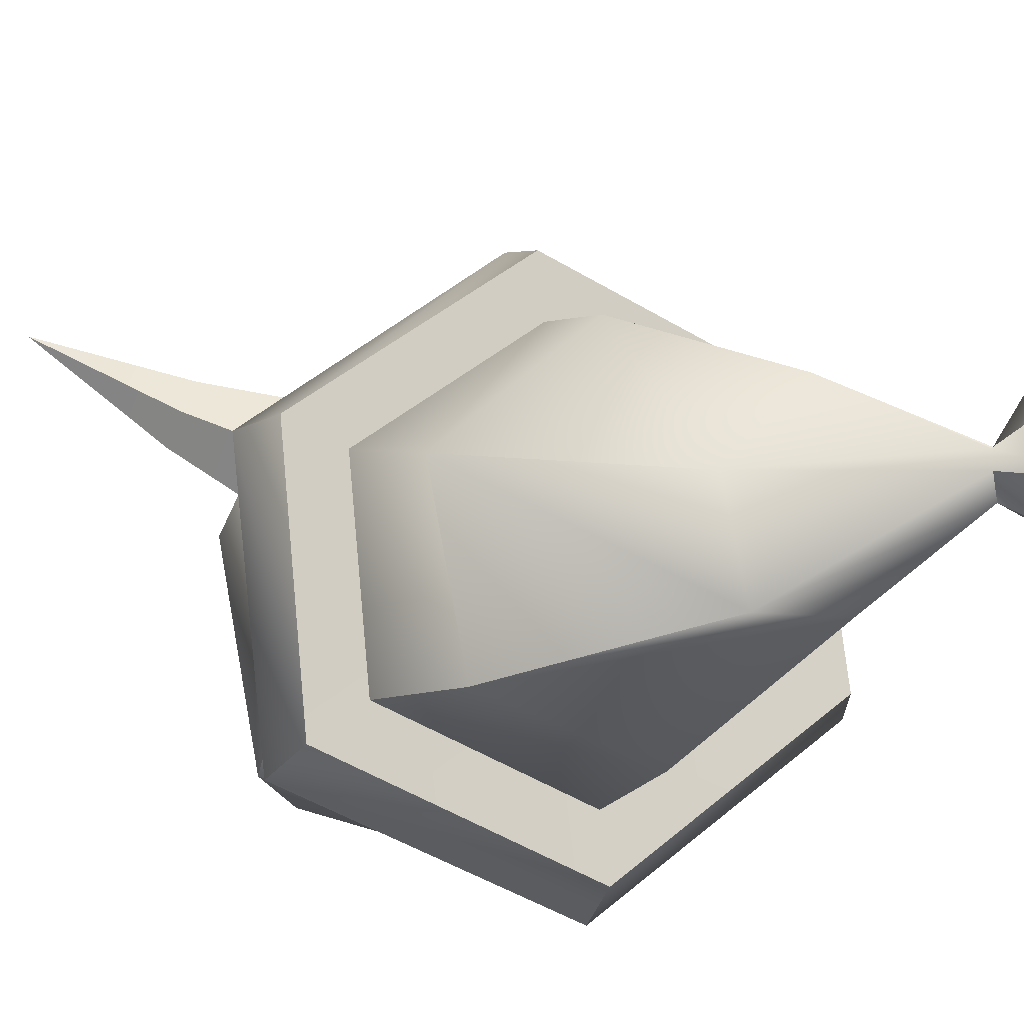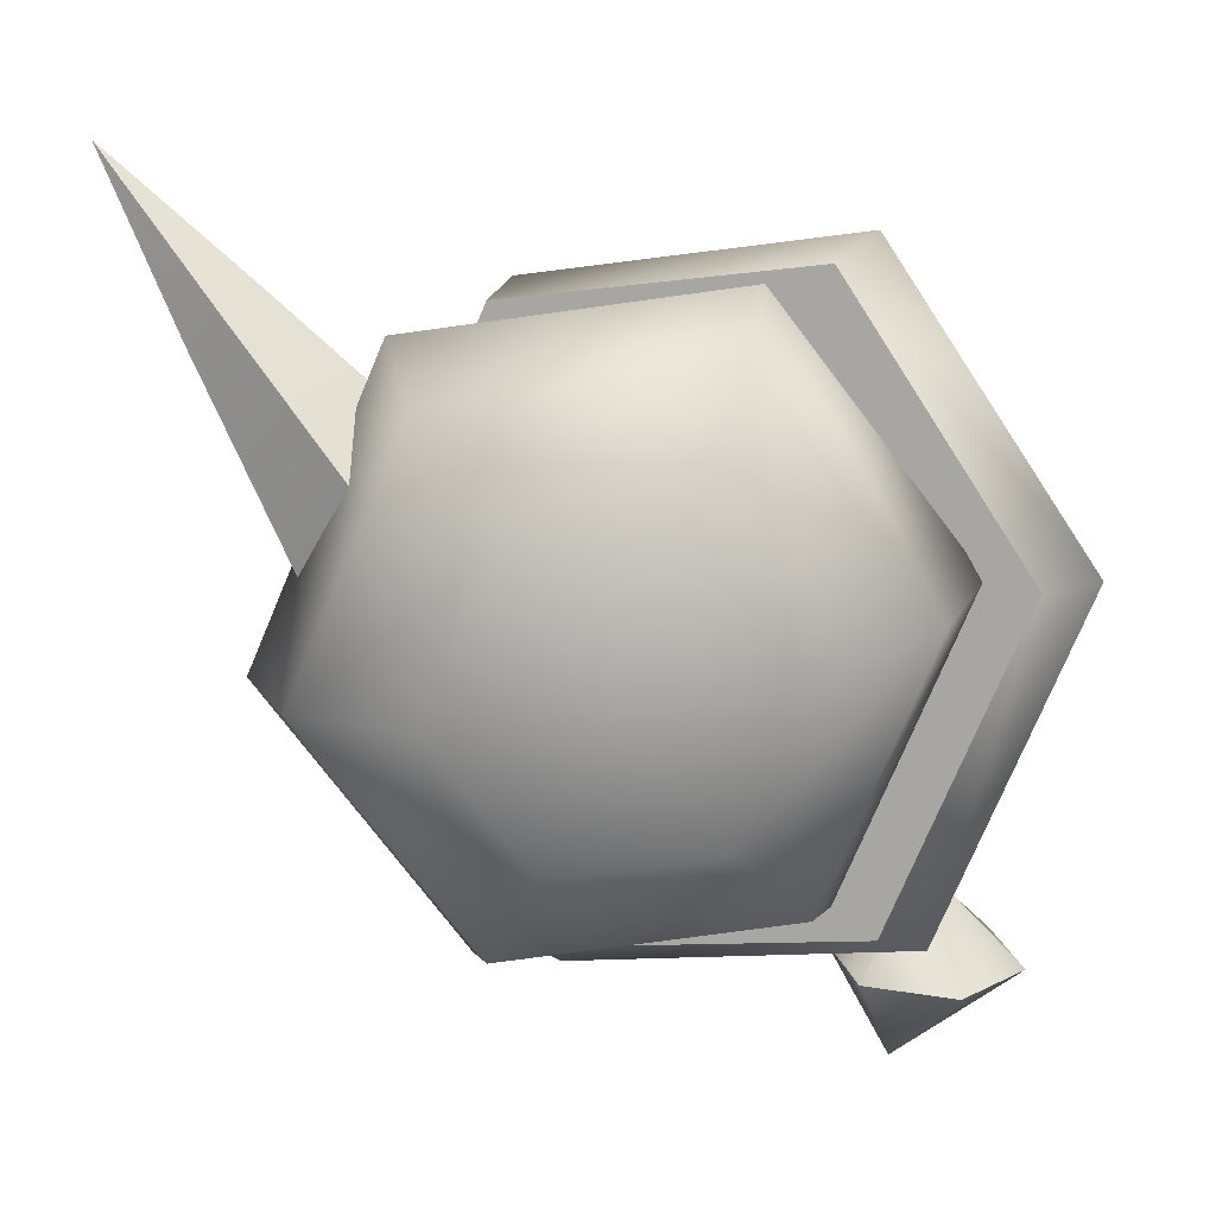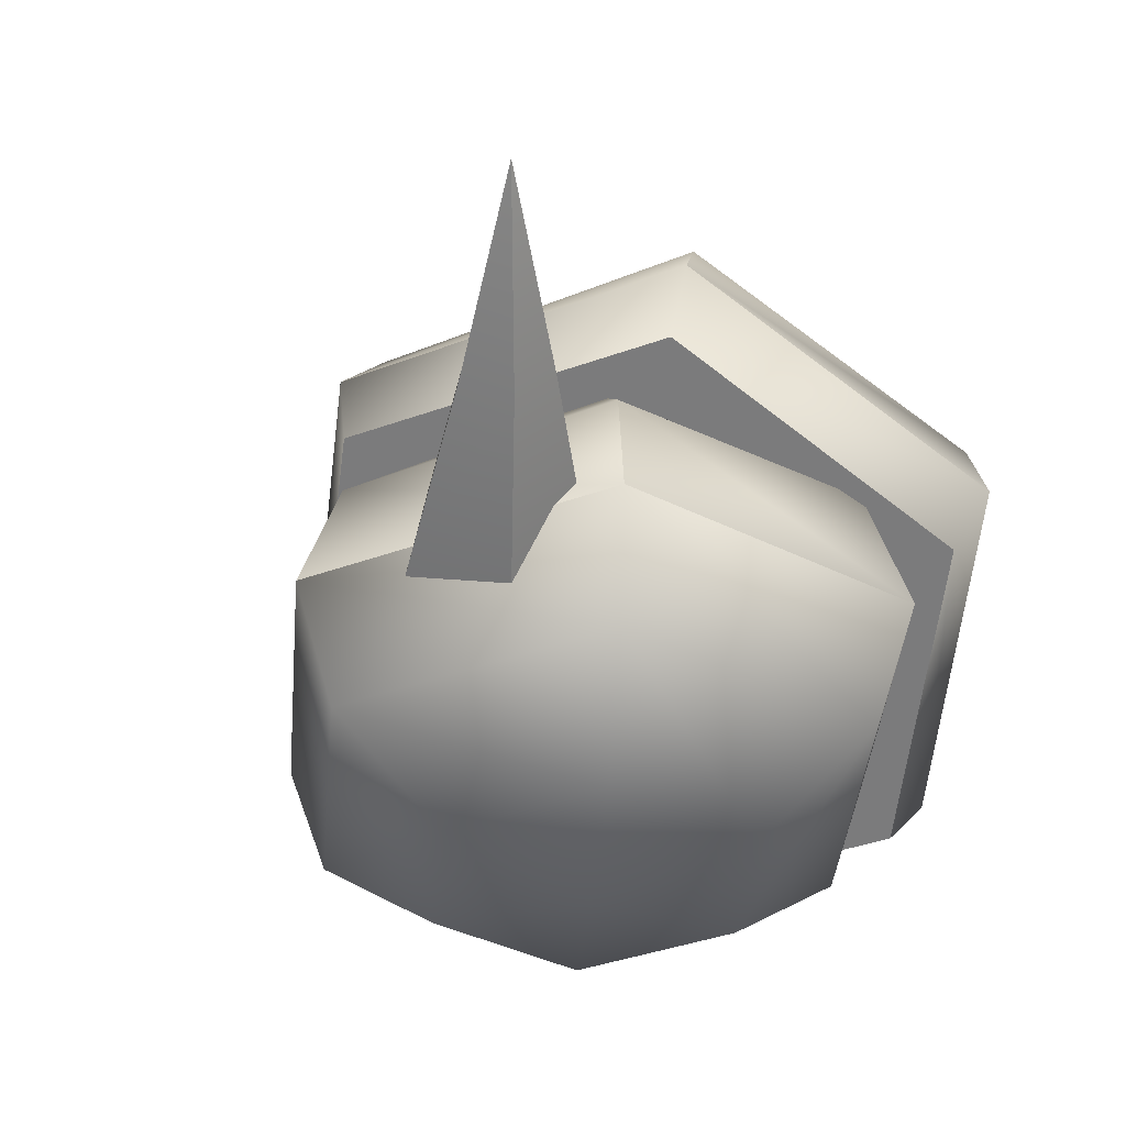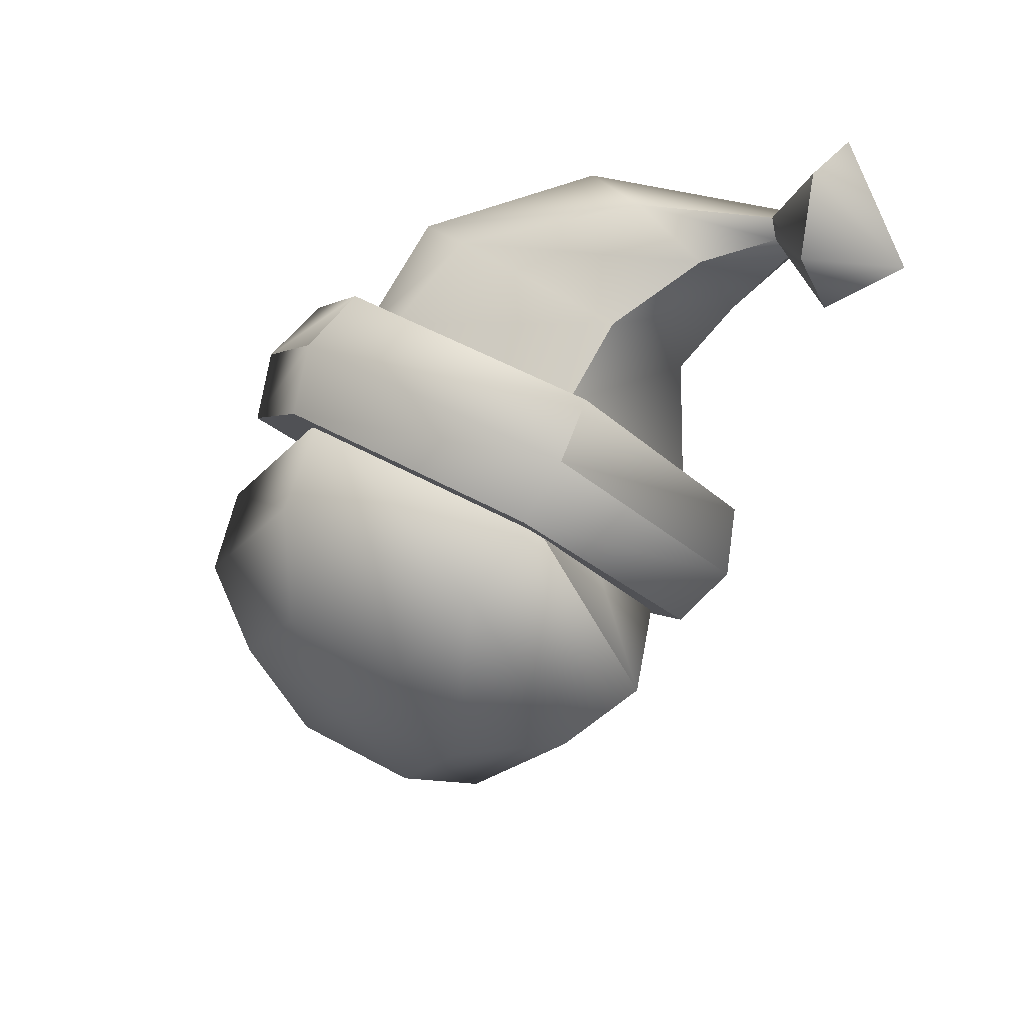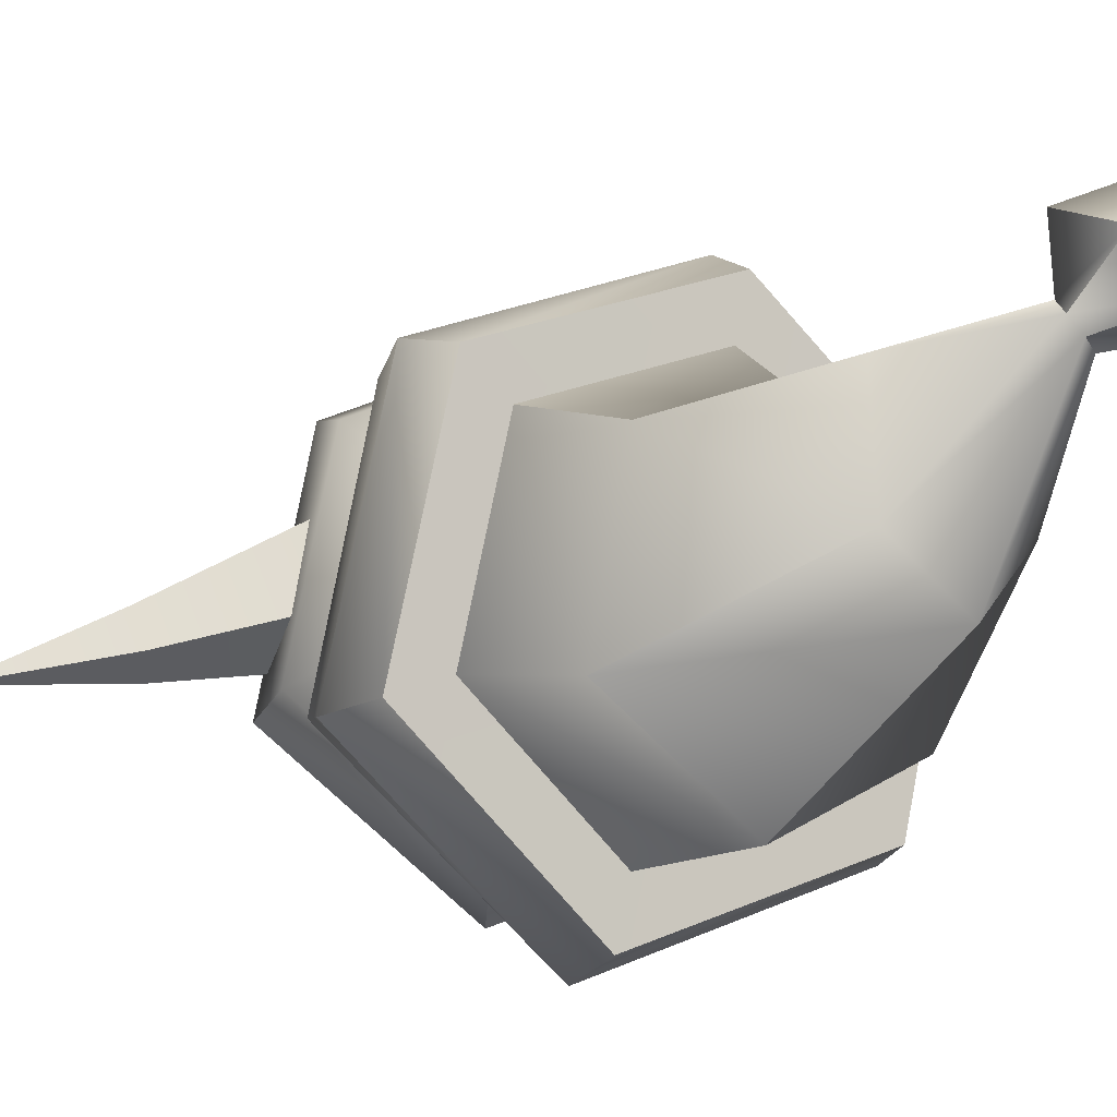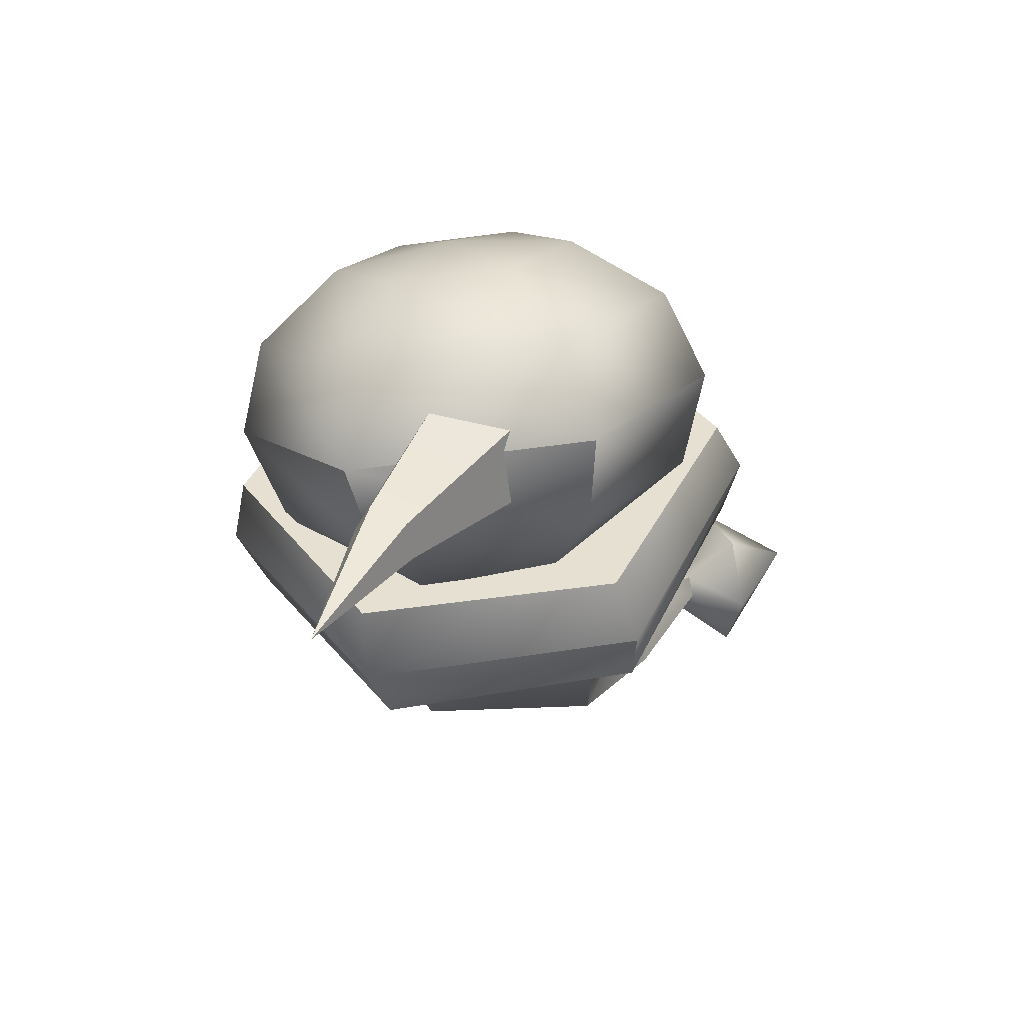
<metadata>
{"format":"obj","ext":"obj","renderer":"f3d","projection":"perspective","resolution":1024,"background":"white","views":[{"elev":55.0,"azim":138.6,"up":"+Z"},{"elev":-72.9,"azim":67.4,"up":"+Z"},{"elev":-36.5,"azim":25.8,"up":"+Z"},{"elev":54.2,"azim":-149.8,"up":"+Y"},{"elev":78.7,"azim":100.8,"up":"+Z"},{"elev":-73.1,"azim":-172.8,"up":"+Y"}]}
</metadata>
<code>
v -0.4363 0.7395 -0.005055
v -0.7558 1.281 0.4701
v 0.7558 1.281 0.4701
v 0.4363 0.7395 -0.005055
v -0.8727 1.356e-07 -0.005056
v -1.512 2.349e-07 0.4701
v -0.4363 -0.7395 -0.005055
v -0.7558 -1.281 0.4701
v 0.4363 -0.7395 -0.005055
v 0.7558 -1.281 0.4701
v 0.8727 0 -0.005055
v 1.512 0 0.4701
v -0.8727 1.479 1.119
v 0.8727 1.479 1.119
v -1.745 2.713e-07 1.119
v -0.8727 -1.479 1.119
v 0.8727 -1.479 1.119
v 1.745 0 1.119
v -0.7558 1.281 1.768
v 0.7558 1.281 1.837
v -1.512 2.349e-07 1.768
v -0.7558 -1.281 1.768
v 0.7558 -1.281 1.811
v 1.512 0 1.848
v -0.4343 0.7375 2.236
v 0.4345 0.7328 2.361
v -0.8727 1.356e-07 2.243
v -0.4363 -0.7395 2.243
v 0.4363 -0.7395 2.338
v 0.8727 0 2.338
v 0 0 -0.1194
v 0 0 2.495
v 0.1797 -1.001 1.61
v -0.2822 -1.294 1.519
v 0.4269 -2.208 1.573
v 0.6578 -2.062 1.619
v -0.3289 -1.398 0.9713
v 0.4269 -2.288 1.308
v 0.18 -1.259 0.7511
v 0.6579 -2.191 1.189
v 0.4654 -0.979 1.136
v 0.8006 -2.051 1.381
v 1.065 -3.049 1.758
v 0.9477 1.704 0.941
v -0.8935 1.704 0.941
v -0.9737 2.03 1.296
v 1.028 2.03 1.296
v -1.814 0.3209 1.623
v -1.977 0.5379 2.007
v -0.8935 -1.063 2.305
v -0.9986 -0.953 2.801
v 0.9477 -1.063 2.305
v 1.003 -0.9635 2.837
v 1.868 0.3209 1.623
v 2.025 0.517 2.078
v 0.02708 0.3209 1.623
v -1.633 3.13 3.491
v -1.785 2.768 3.078
v -2.38 2.636 3.472
v -1.965 2.256 3.2
v -1.993 2.107 3.735
v -1.841 2.469 4.147
v -1.661 2.981 4.025
v 0.9477 2.115 1.774
v -0.8935 2.115 1.774
v -0.6787 1.792 1.933
v 0.7329 1.792 1.933
v -1.819 0.7543 2.4
v -1.389 0.7498 2.416
v -0.9393 -0.6048 3.179
v -0.7152 -0.2922 3.013
v 0.9006 -0.6241 3.244
v 0.6954 -0.3069 3.063
v 1.861 0.7157 2.531
v 1.432 0.7202 2.516
v -0.6827 1.999 2.543
v 0.5692 2.111 2.578
v -0.9924 1.158 3.083
v -0.5599 0.3263 3.78
v 0.68 0.3412 3.678
v 1.256 1.333 3.208
v -1.001 2.159 3.23
v -0.4531 2.372 3.314
v -1.231 1.669 3.367
v -1.078 1.368 3.845
v -0.2262 1.561 3.963
v 0.07557 2.127 3.616
v -1.451 2.418 3.459
v -1.354 2.471 3.587
v -1.56 2.298 3.48
v -1.572 2.229 3.629
v -1.475 2.281 3.756
v -1.374 2.389 3.765
g snomanHead_short
f 1 2 3 4
f 5 6 2 1
f 7 8 6 5
f 9 10 8 7
f 11 12 10 9
f 4 3 12 11
f 2 13 14 3
f 6 15 13 2
f 8 16 15 6
f 10 17 16 8
f 12 18 17 10
f 3 14 18 12
f 14 13 19 20
f 19 13 15 21
f 21 15 16 22
f 22 16 17 23
f 23 17 18 24
f 24 18 14 20
f 20 19 25 26
f 25 19 21 27
f 27 21 22 28
f 29 28 22 23
f 30 29 23 24
f 24 20 26 30
f 1 4 31
f 5 1 31
f 7 5 31
f 9 7 31
f 11 9 31
f 4 11 31
f 26 25 32
f 25 27 32
f 27 28 32
f 28 29 32
f 29 30 32
f 30 26 32
f 33 34 35 36
f 34 37 38 35
f 37 39 40 38
f 39 41 42 40
f 41 33 36 42
f 36 35 43
f 35 38 43
f 38 40 43
f 40 42 43
f 42 36 43
f 44 45 46 47
f 45 48 49 46
f 48 50 51 49
f 50 52 53 51
f 52 54 55 53
f 54 44 47 55
f 45 44 56
f 48 45 56
f 50 48 56
f 52 50 56
f 54 52 56
f 44 54 56
f 57 58 59
f 58 60 59
f 60 61 59
f 61 62 59
f 62 63 59
f 63 57 59
f 64 65 66 67
f 65 68 69 66
f 68 70 71 69
f 70 72 73 71
f 72 74 75 73
f 74 64 67 75
f 67 66 76 77
f 66 69 78 76
f 69 71 79 78
f 71 73 80 79
f 73 75 81 80
f 75 67 77 81
f 77 76 82 83
f 76 78 84 82
f 78 79 85 84
f 79 80 86 85
f 80 81 87 86
f 81 77 83 87
f 83 82 88 89
f 82 84 90 88
f 84 85 91 90
f 85 86 92 91
f 86 87 93 92
f 87 83 89 93
f 89 88 58 57
f 88 90 60 58
f 90 91 61 60
f 91 92 62 61
f 92 93 63 62
f 93 89 57 63
f 49 51 70 68
f 46 49 68 65
f 47 46 65 64
f 55 47 64 74
f 53 55 74 72
f 51 53 72 70

</code>
